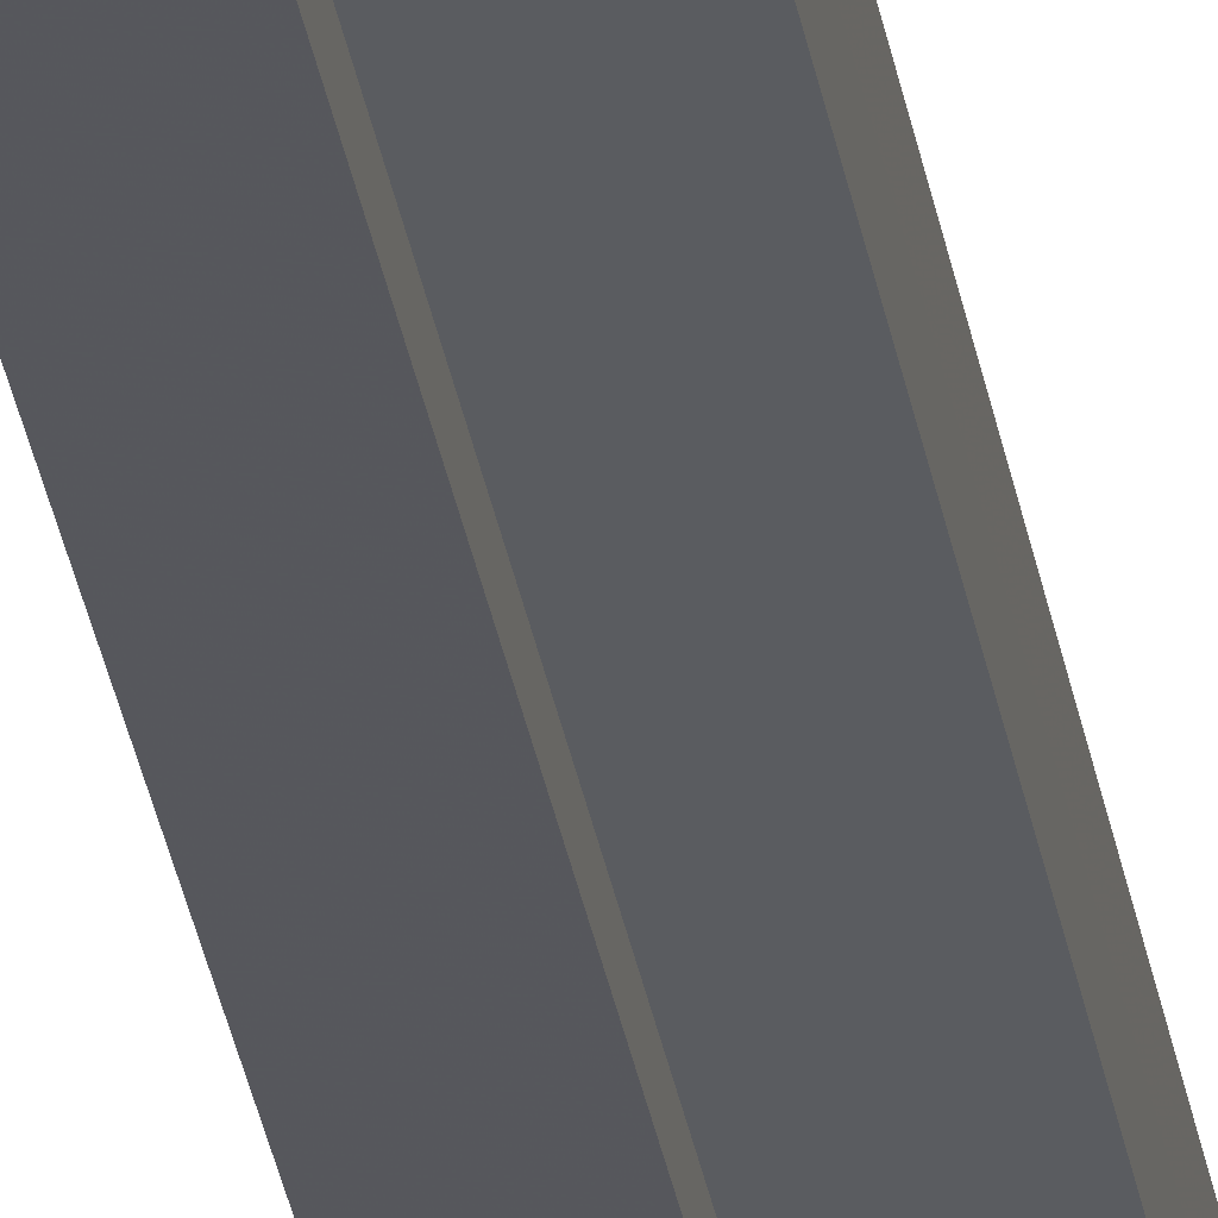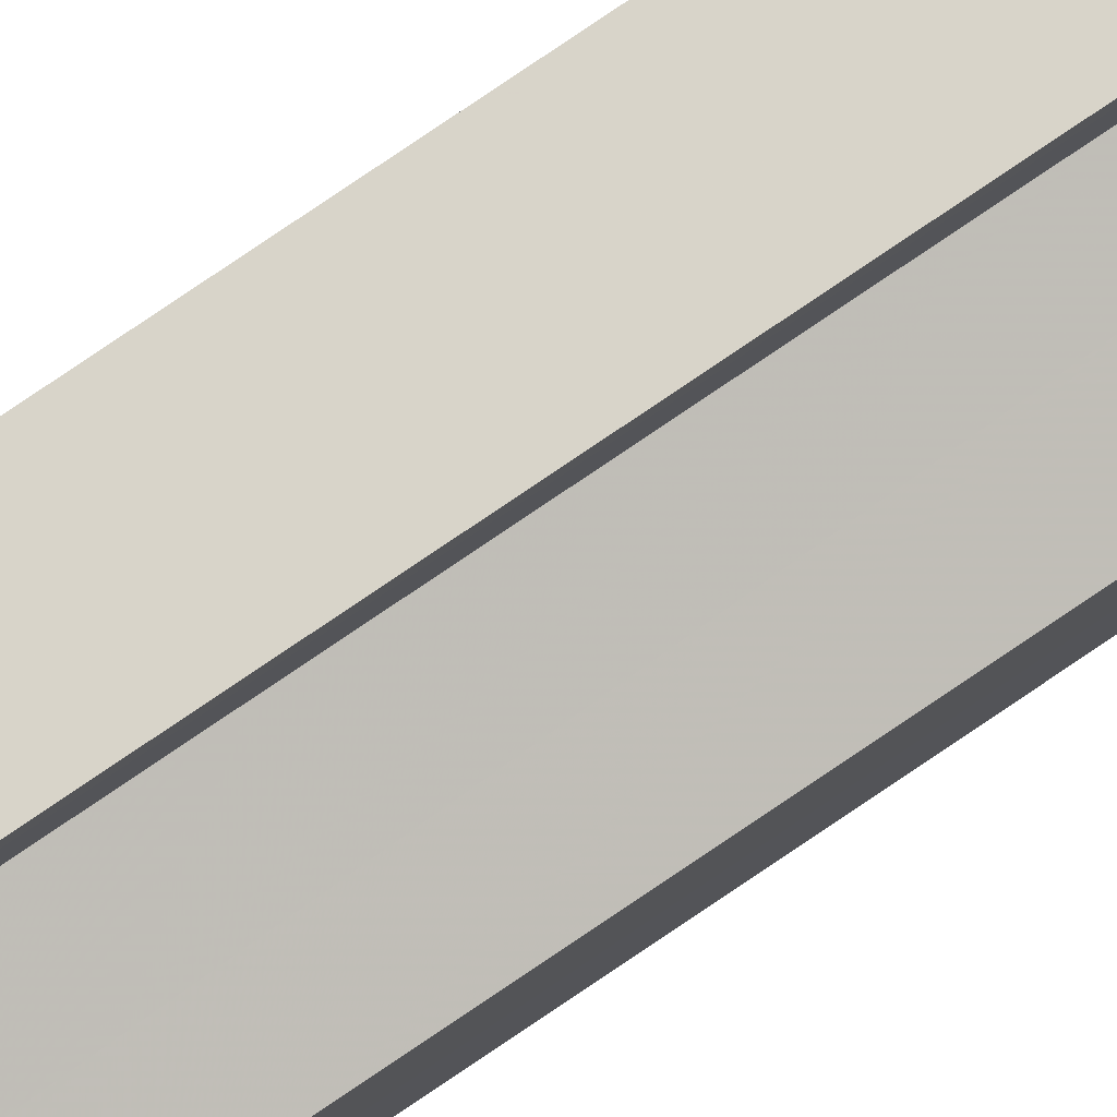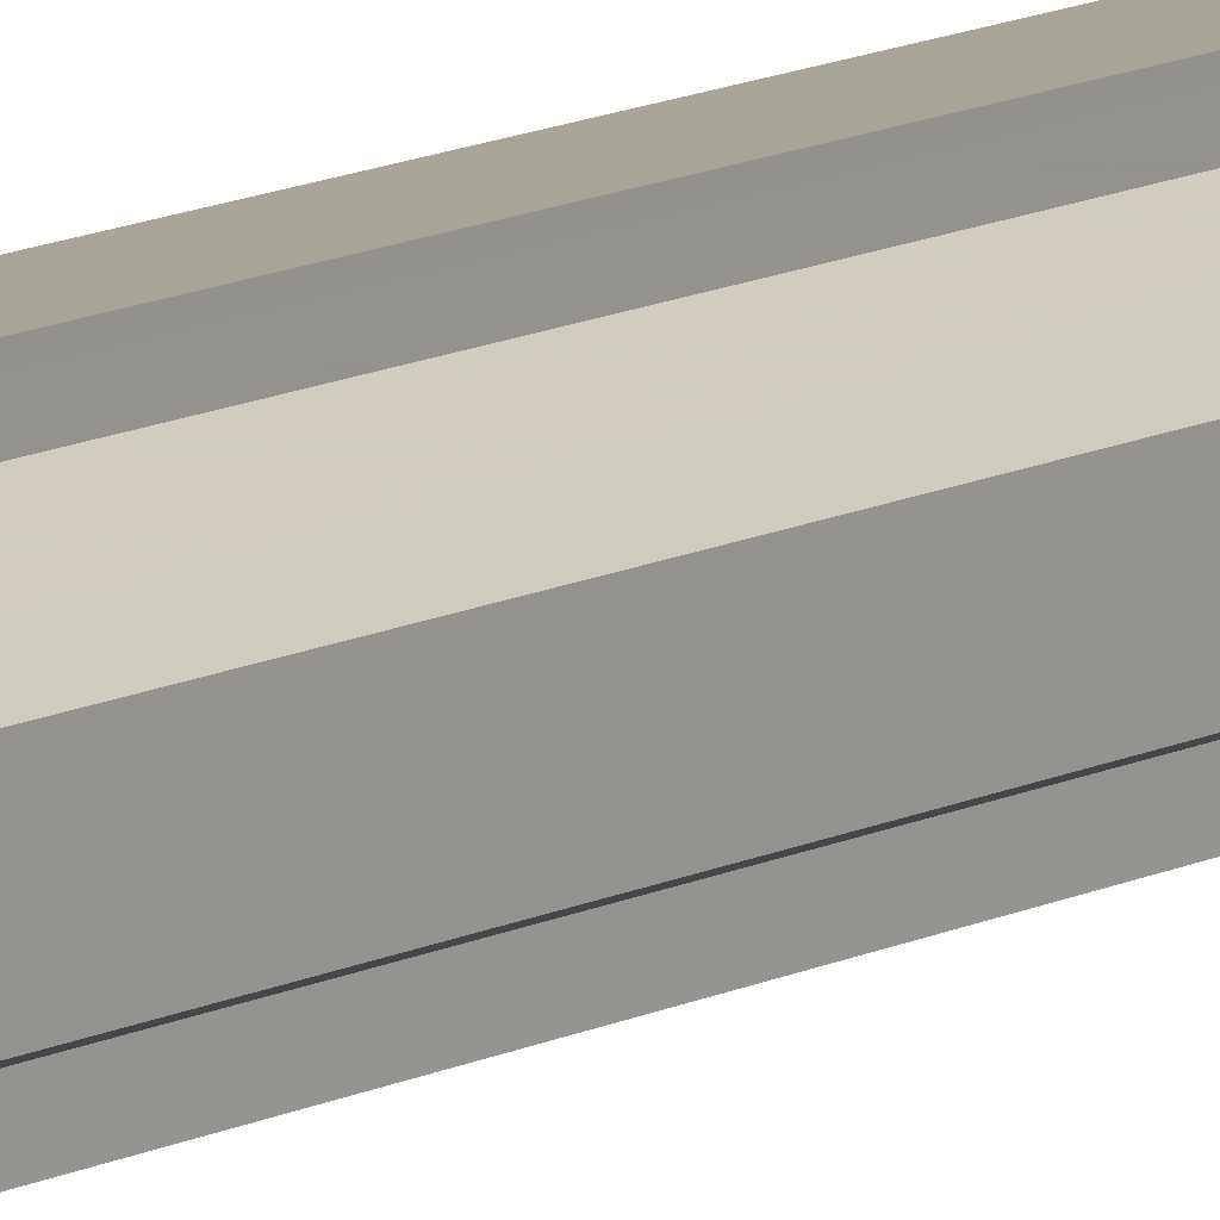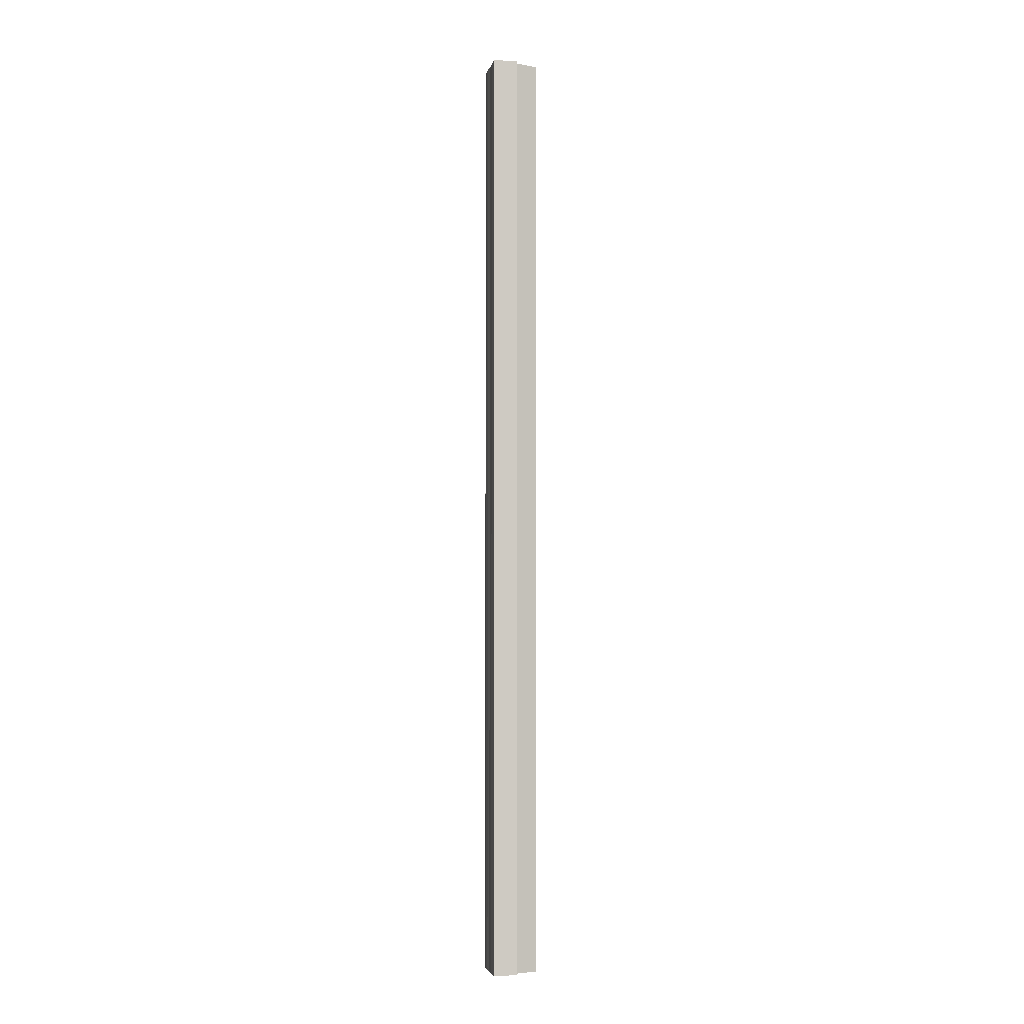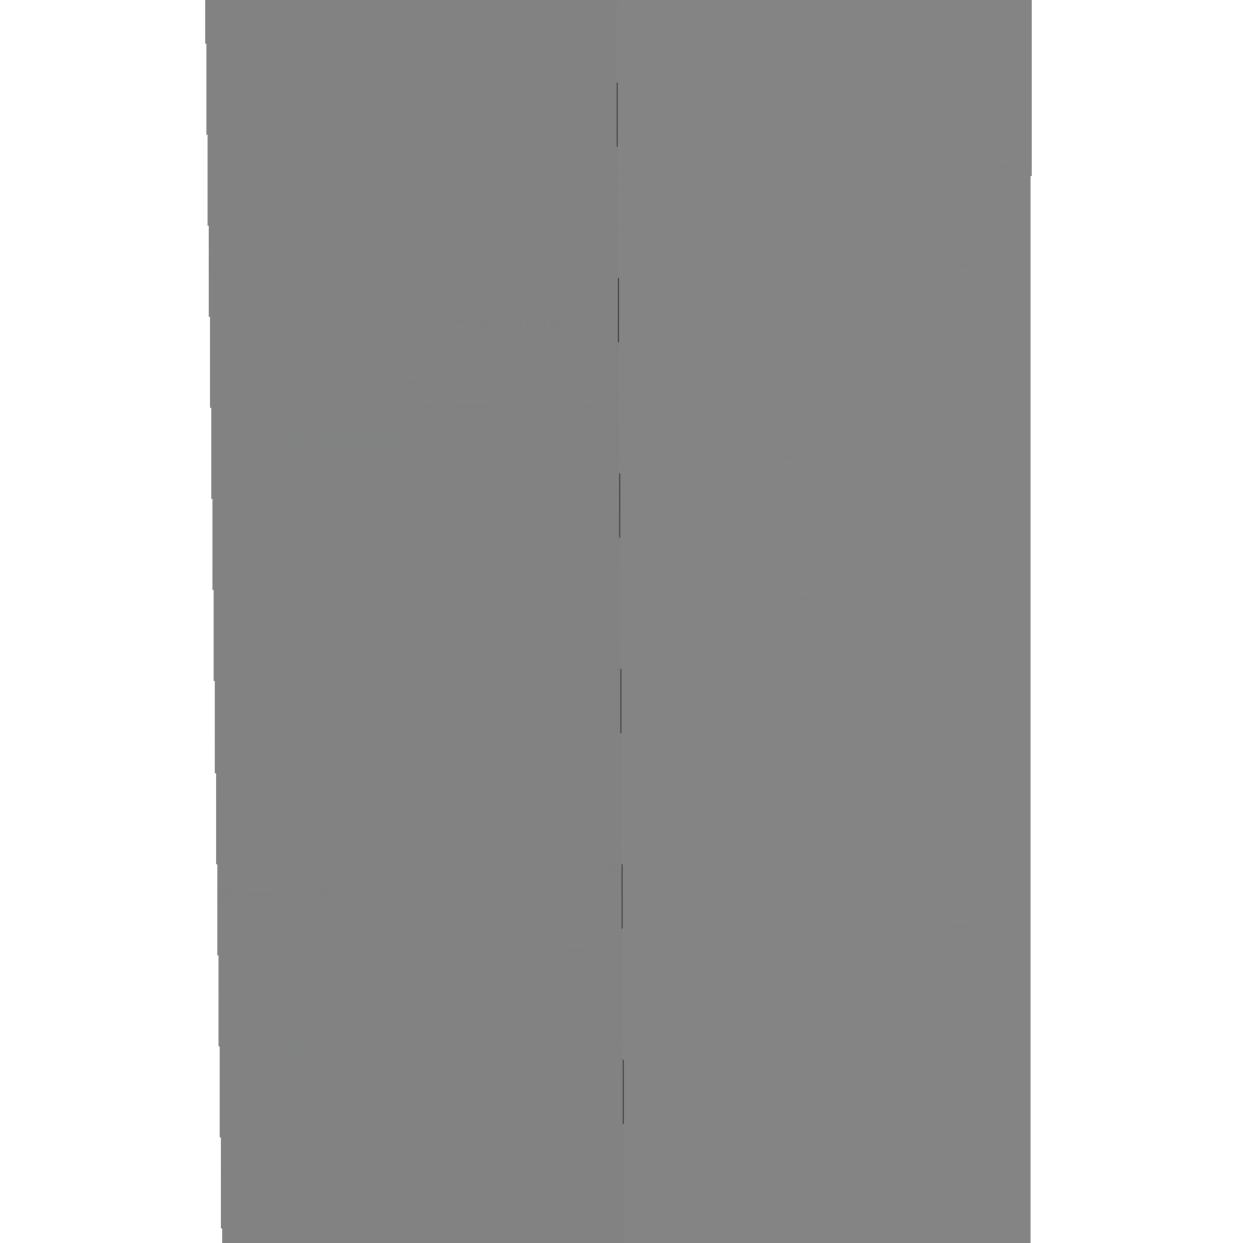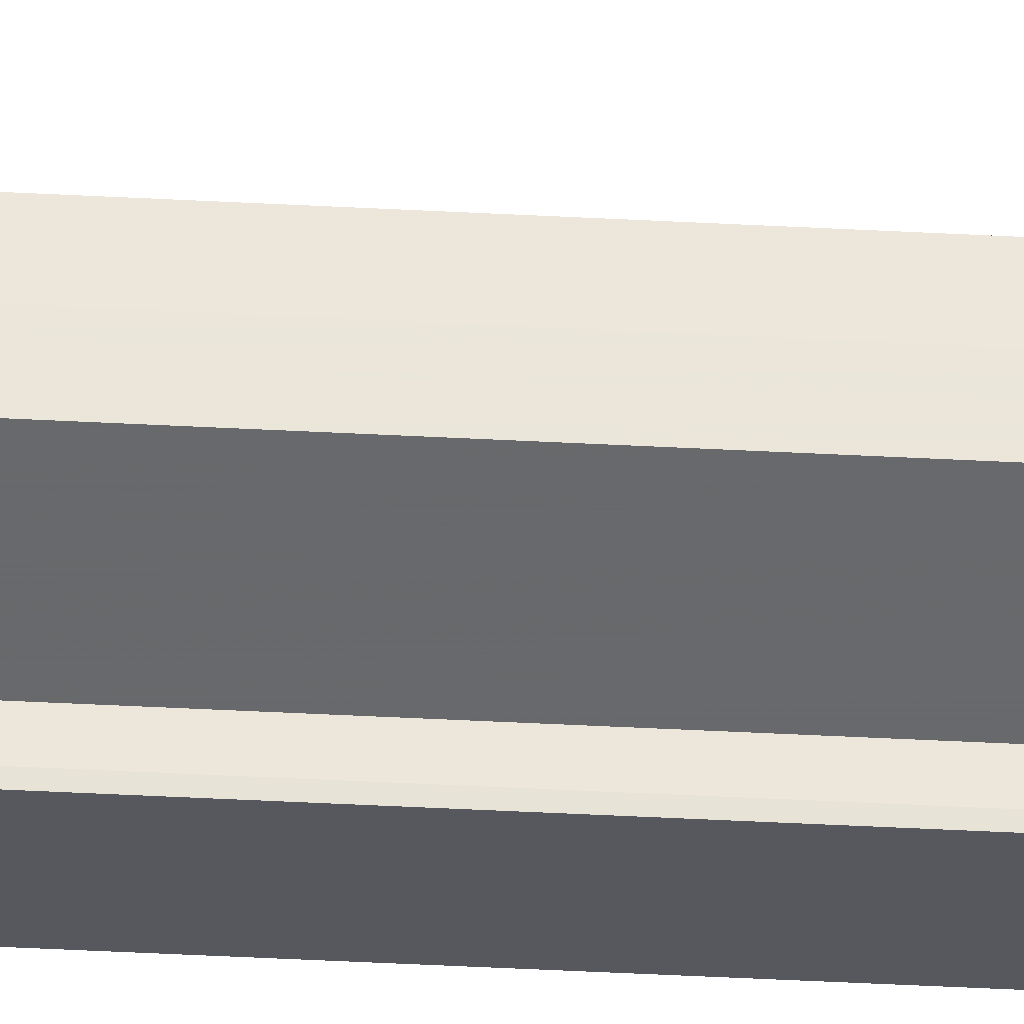
<metadata>
{"format":"obj","ext":"obj","renderer":"f3d","projection":"perspective","resolution":1024,"background":"white","views":[{"elev":-28.4,"azim":-171.6,"up":"+Z"},{"elev":78.1,"azim":-124.2,"up":"+Z"},{"elev":9.8,"azim":-146.3,"up":"+Z"},{"elev":-3.7,"azim":168.3,"up":"+Y"},{"elev":-61.4,"azim":-179.7,"up":"+Z"},{"elev":-33.4,"azim":-94.5,"up":"+Z"}]}
</metadata>
<code>
o 5498
v 2243 1879 12.65
v 2243 1879 12.65
v 2243 1879 12.65
v 2243 1879 12.65
v 2243 1879 12.65
v 2243 1879 12.65
v 2243 1879 12.65
v 2243 1879 12.65
v 2243 1879 12.65
v 2243 1879 12.66
v 2243 1879 12.65
v 2243 1879 12.66
v 2243 1879 12.66
v 2243 1879 12.66
v 2243 1879 12.66
v 2243 1879 12.65
v 2243 1879 12.65
v 2243 1879 12.65
v 2243 1879 12.66
v 2243 1879 12.66
v 2243 1879 12.66
v 2243 1879 12.66
v 2243 1879 12.66
v 2243 1879 12.66
v 2243 1879 12.67
v 2243 1879 12.66
v 2243 1879 12.67
v 2243 1879 12.67
v 2243 1879 12.67
v 2243 1879 12.67
v 2243 1879 12.66
v 2243 1879 12.67
v 2243 1879 12.66
v 2243 1879 12.66
v 2243 1879 12.66
v 2243 1879 12.65
v 2243 1879 12.65
v 2243 1879 12.65
v 2243 1879 12.65
v 2243 1879 12.65
v 2243 1879 12.65
v 2243 1879 12.66
v 2243 1879 12.66
v 2243 1879 12.66
v 2243 1879 12.66
v 2243 1879 12.67
v 2243 1879 12.67
v 2243 1879 12.67
v 2243 1879 12.67
v 2243 1879 12.67
v 2243 1879 12.66
v 2243 1879 12.66
v 2243 1879 12.66
v 2243 1879 12.65
v 2243 1879 12.65
v 2243 1879 12.65
v 2243 1879 12.65
v 2243 1879 12.65
v 2243 1879 12.65
v 2243 1879 12.65
v 2243 1879 12.65
v 2243 1879 12.65
v 2243 1879 12.65
v 2243 1879 12.65
v 2243 1879 12.65
v 2243 1879 12.66
v 2243 1879 12.65
v 2243 1879 12.66
v 2243 1879 12.66
v 2243 1879 12.66
v 2243 1879 12.66
v 2243 1879 12.67
v 2243 1879 12.66
v 2243 1879 12.67
v 2243 1879 12.66
v 2243 1879 12.66
v 2243 1879 12.66
v 2243 1879 12.66
v 2243 1879 12.66
v 2243 1879 12.65
v 2243 1879 12.66
v 2243 1879 12.65
v 2243 1879 12.65
v 2243 1879 12.65
v 2243 1879 12.65
v 2243 1879 12.65
v 2243 1879 12.65
v 2243 1879 12.66
v 2243 1879 12.66
v 2243 1879 12.66
f 1 2 3
f 4 2 5
f 2 6 5
f 5 6 7
f 8 9 7
f 9 10 11
f 10 12 13
f 12 14 15
f 16 17 18
f 18 19 20
f 20 21 22
f 22 23 24
f 23 25 26
f 26 25 27
f 25 28 27
f 27 29 30
f 31 30 32
f 31 32 33
f 31 33 34
f 31 34 35
f 31 35 36
f 31 36 37
f 31 37 38
f 31 38 39
f 31 40 41
f 31 41 42
f 31 42 43
f 31 43 44
f 45 46 29
f 47 46 48
f 49 50 47
f 45 51 46
f 45 52 51
f 45 53 52
f 45 54 53
f 45 55 54
f 45 56 55
f 57 56 58
f 45 59 56
f 60 61 57
f 62 59 63
f 64 65 62
f 66 67 60
f 68 69 66
f 70 71 68
f 72 73 70
f 74 75 72
f 75 76 77
f 76 78 79
f 78 80 81
f 80 82 83
f 82 84 85
f 45 86 87
f 45 88 86
f 45 89 88
f 45 90 89

</code>
